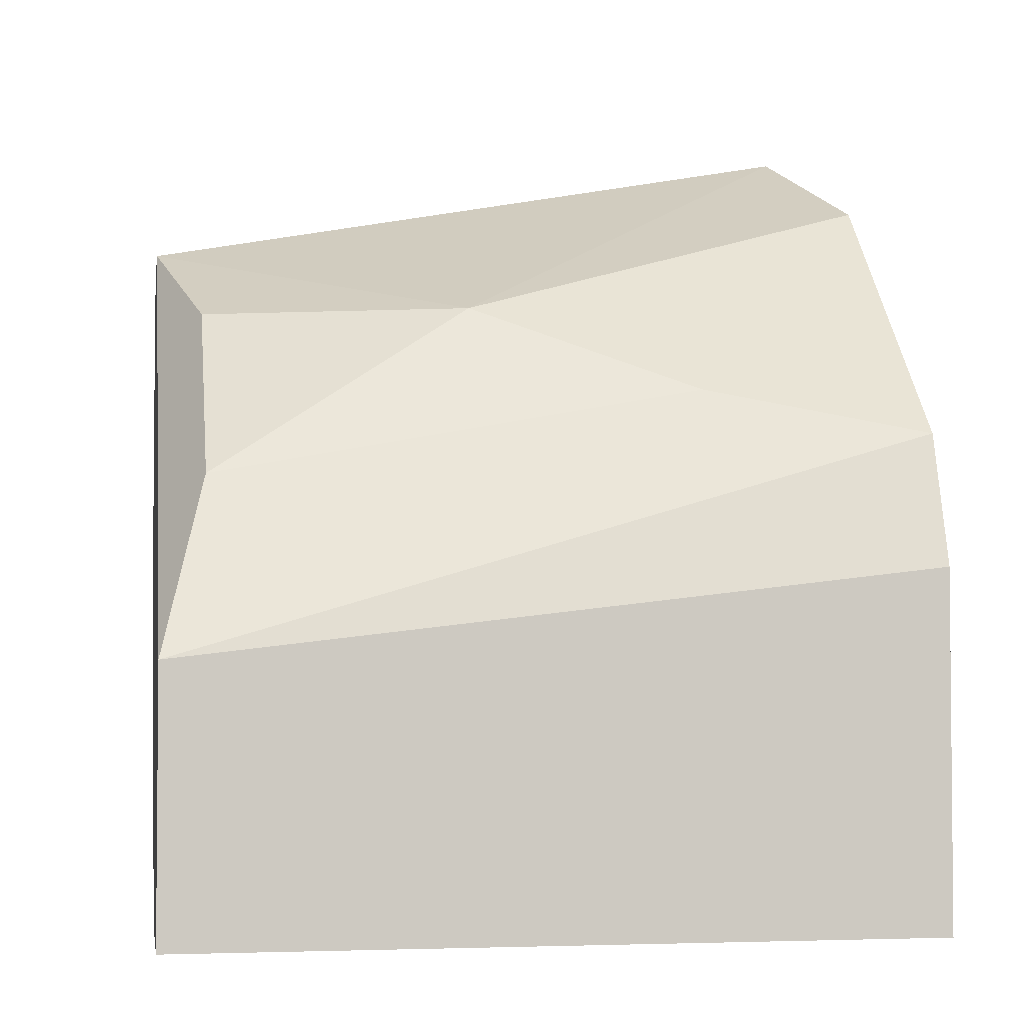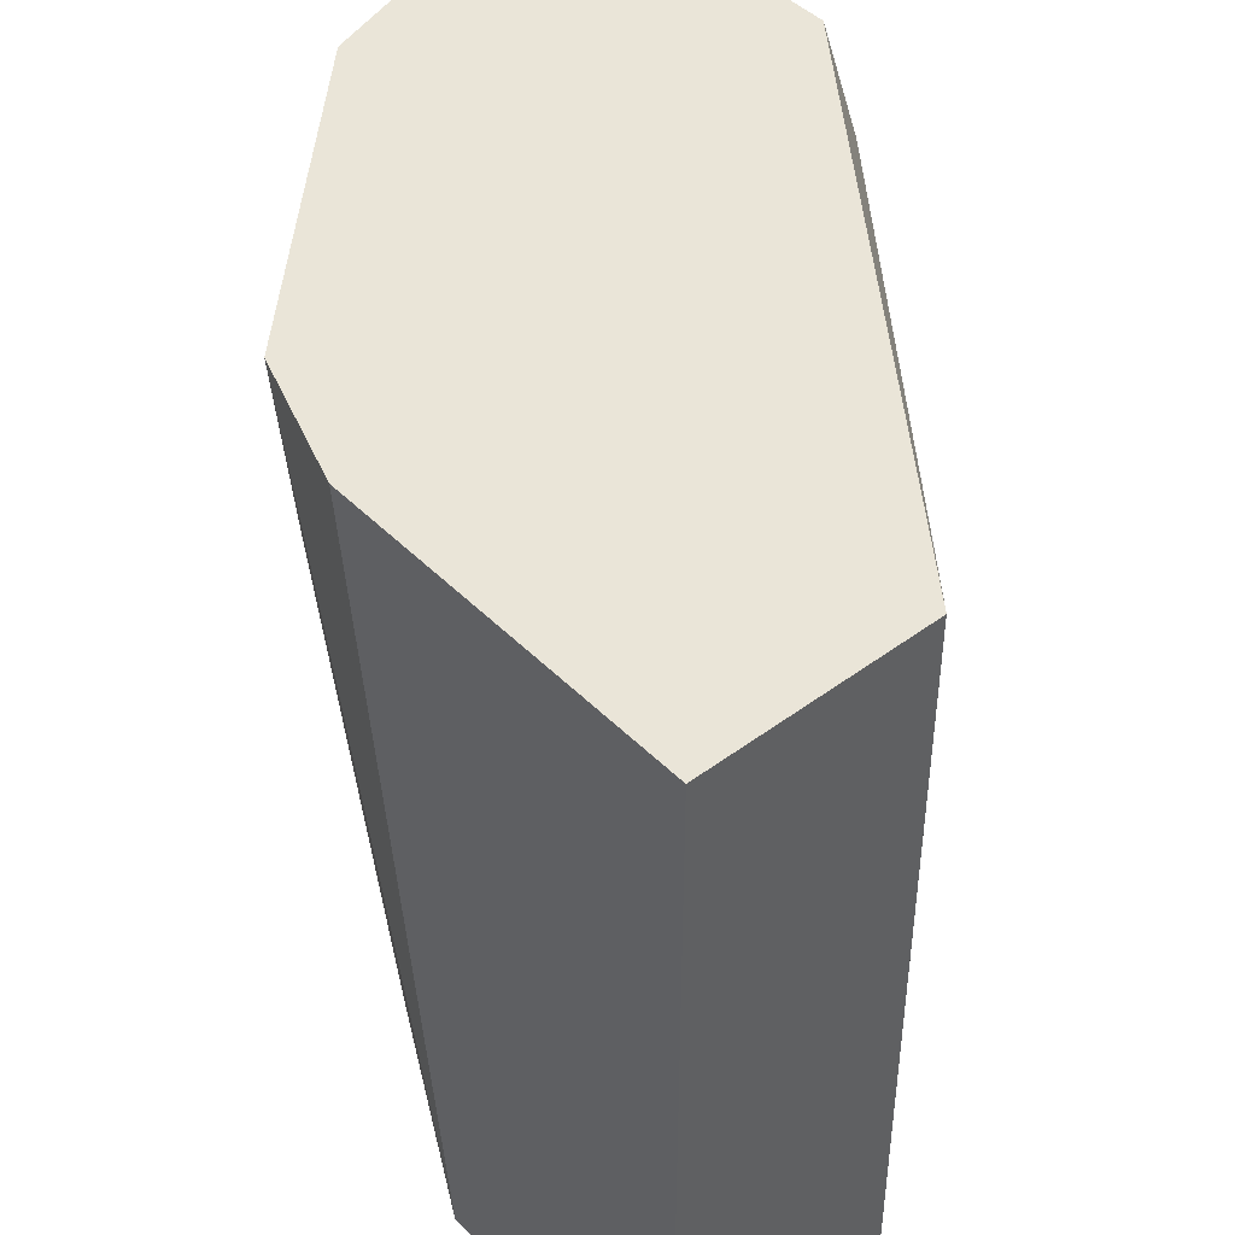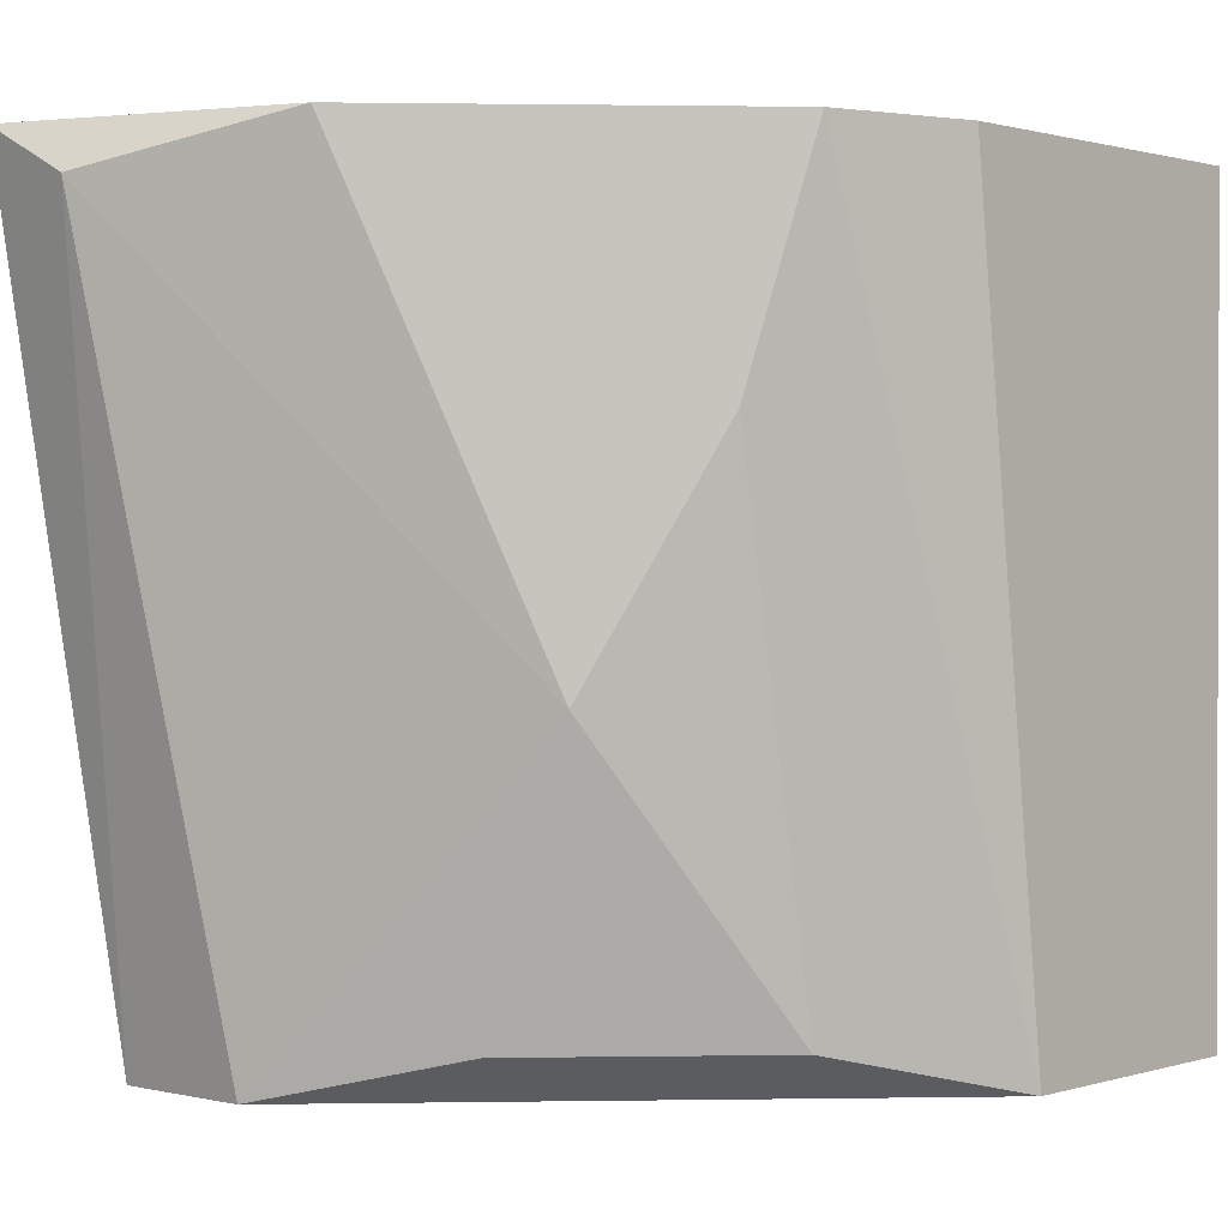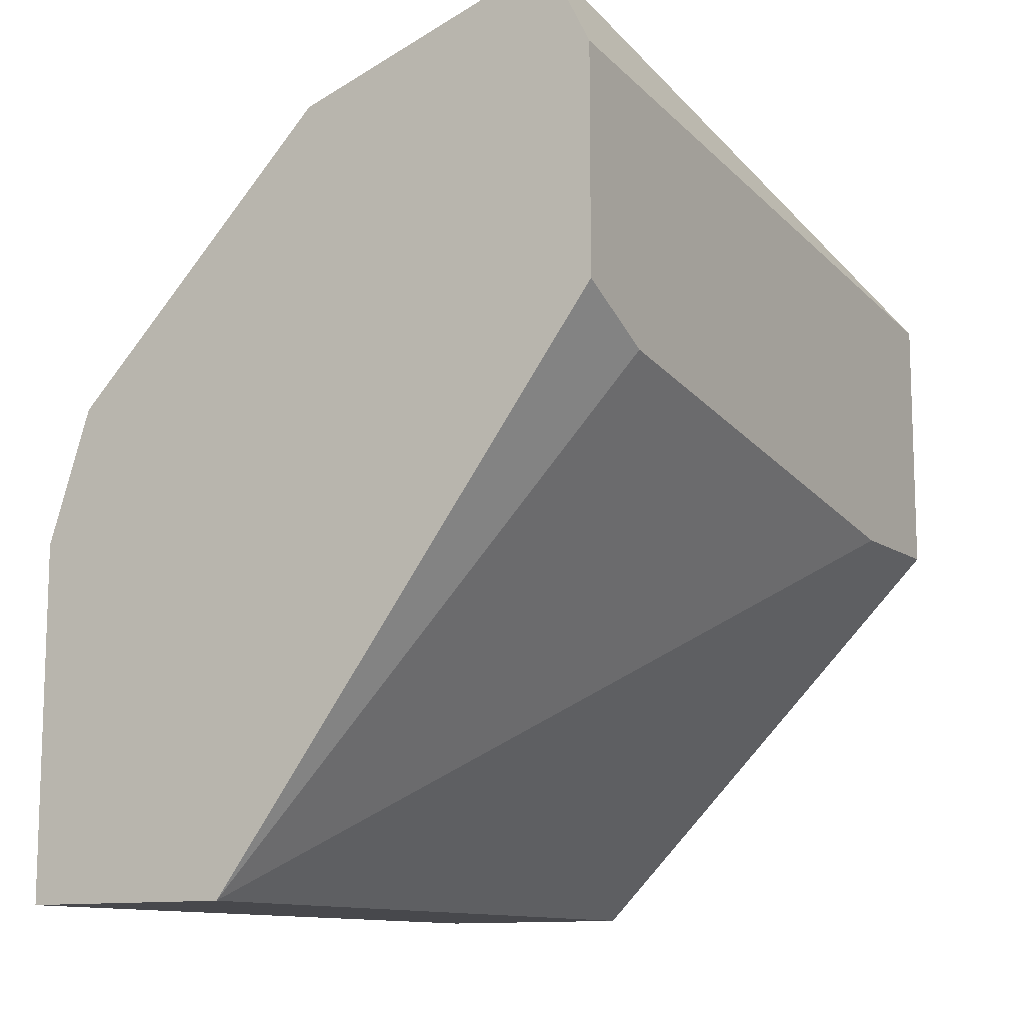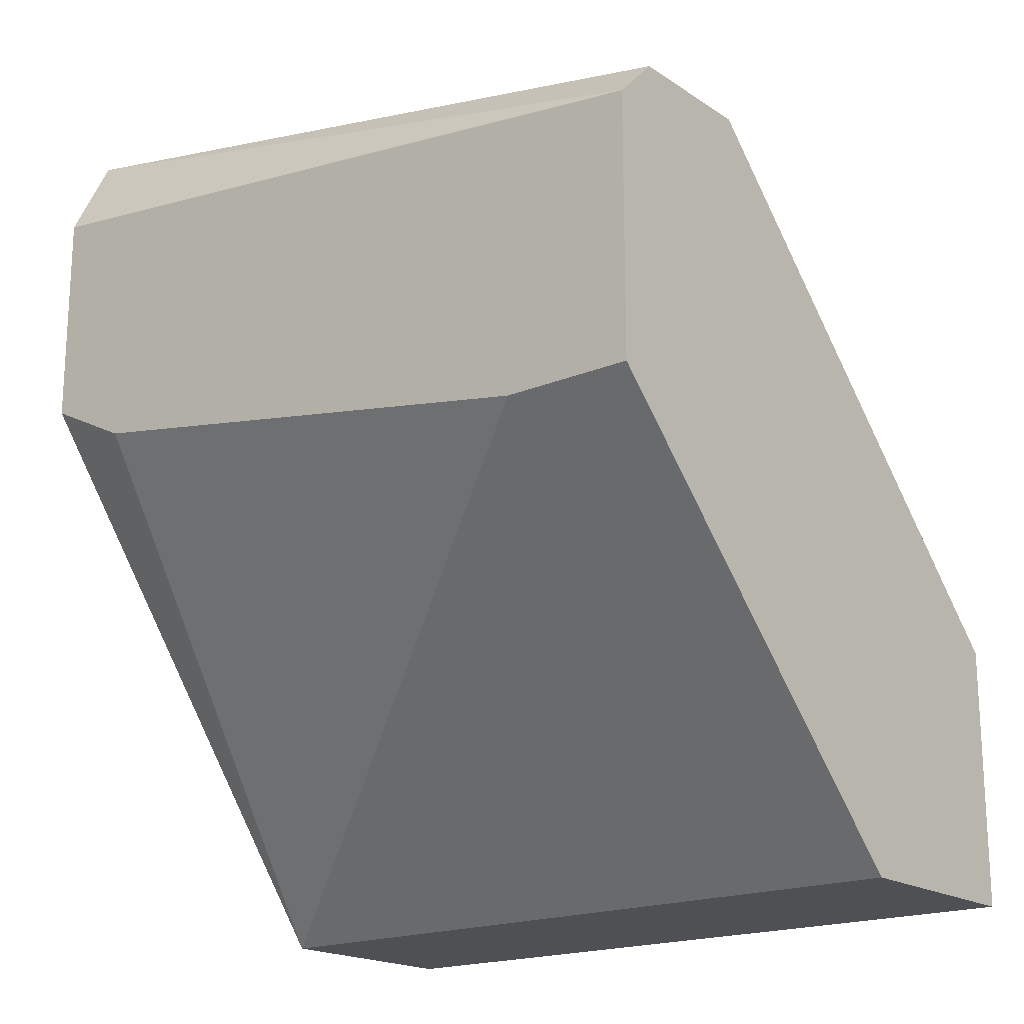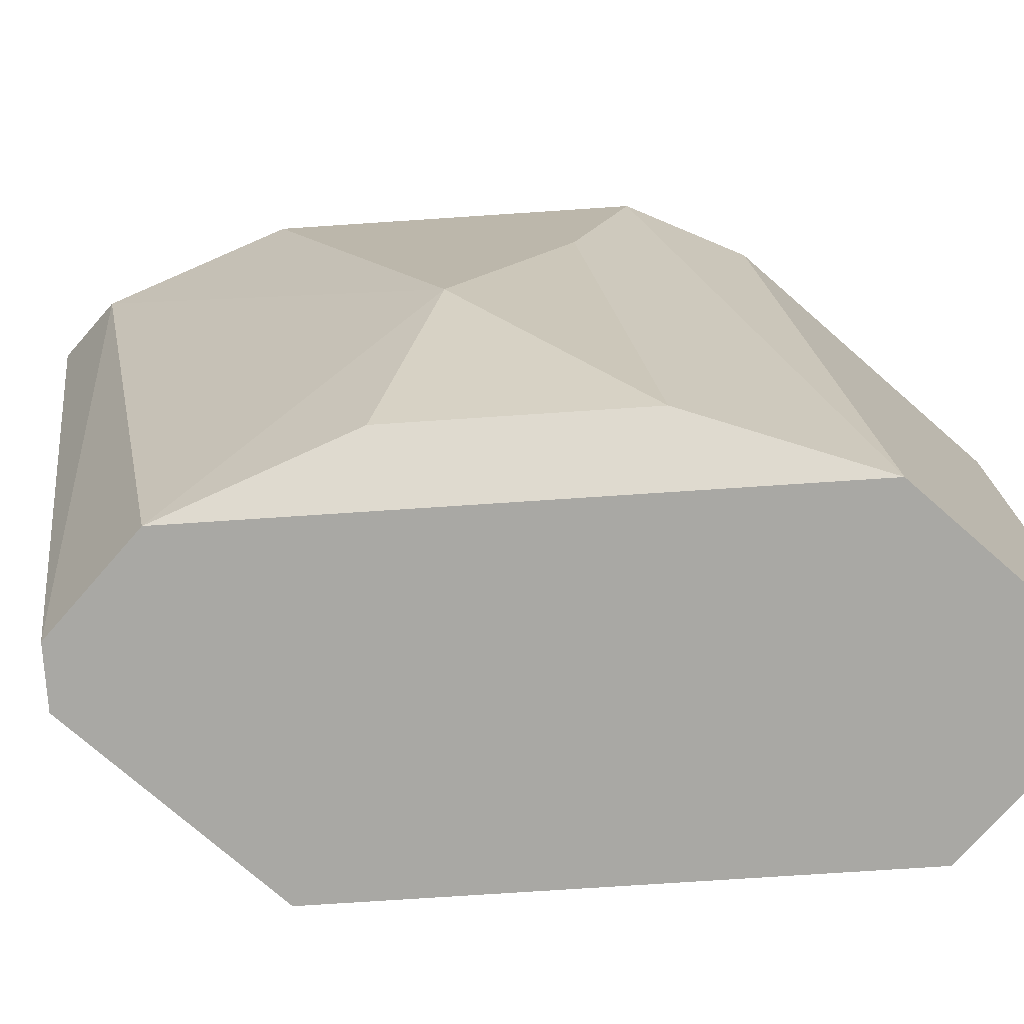
<metadata>
{"format":"obj","ext":"obj","renderer":"f3d","projection":"perspective","resolution":1024,"background":"white","views":[{"elev":-3.2,"azim":80.7,"up":"+Z"},{"elev":44.8,"azim":139.1,"up":"+Y"},{"elev":0.9,"azim":41.6,"up":"+Y"},{"elev":-11.6,"azim":-148.7,"up":"+Z"},{"elev":-18.7,"azim":-51.3,"up":"+Z"},{"elev":-74.9,"azim":48.8,"up":"+Y"}]}
</metadata>
<code>
v 0.01932 -0.000698 0.01732
v 0.01835 0.01484 0.02023
v 0.02515 -0.001669 0.009554
v 0.02515 -0.001669 0.003727
v 0.02515 0.01484 0.0115
v 0.02515 0.01484 0.003727
v 0.01156 -0.001669 0.01829
v 0.01156 -0.001669 0.01247
v 0.01156 0.01484 0.02023
v 0.01156 0.01484 0.01538
v 0.01156 0.0129 0.01441
v 0.01156 0.001246 0.01247
v 0.02321 0.009982 0.01538
v 0.02321 -0.000698 0.01343
v 0.02126 0.00513 0.01732
v 0.01544 -0.001669 0.01926
v 0.01447 0.01387 0.02218
v 0.01253 -0.001669 0.01926
v 0.01253 0.01484 0.02218
v 0.02418 0.01484 0.01441
v 0.02029 -0.001669 0.003727
v 0.02029 0.01484 0.003727
f 8 11 12
f 22 21 8
f 22 19 5
f 21 22 4
f 8 21 4
f 19 22 10
f 8 4 7
f 10 8 7
f 4 5 3
f 7 4 3
f 22 5 6
f 5 4 6
f 4 22 6
f 5 19 2
f 3 1 16
f 7 3 16
f 16 1 15
f 10 22 11
f 8 10 11
f 2 19 17
f 15 2 17
f 16 15 17
f 19 10 9
f 7 19 9
f 10 7 9
f 3 5 20
f 5 2 20
f 13 3 20
f 2 15 20
f 15 13 20
f 19 7 18
f 7 16 18
f 17 19 18
f 16 17 18
f 1 3 14
f 3 13 14
f 15 1 14
f 13 15 14
f 22 8 12
f 11 22 12

</code>
